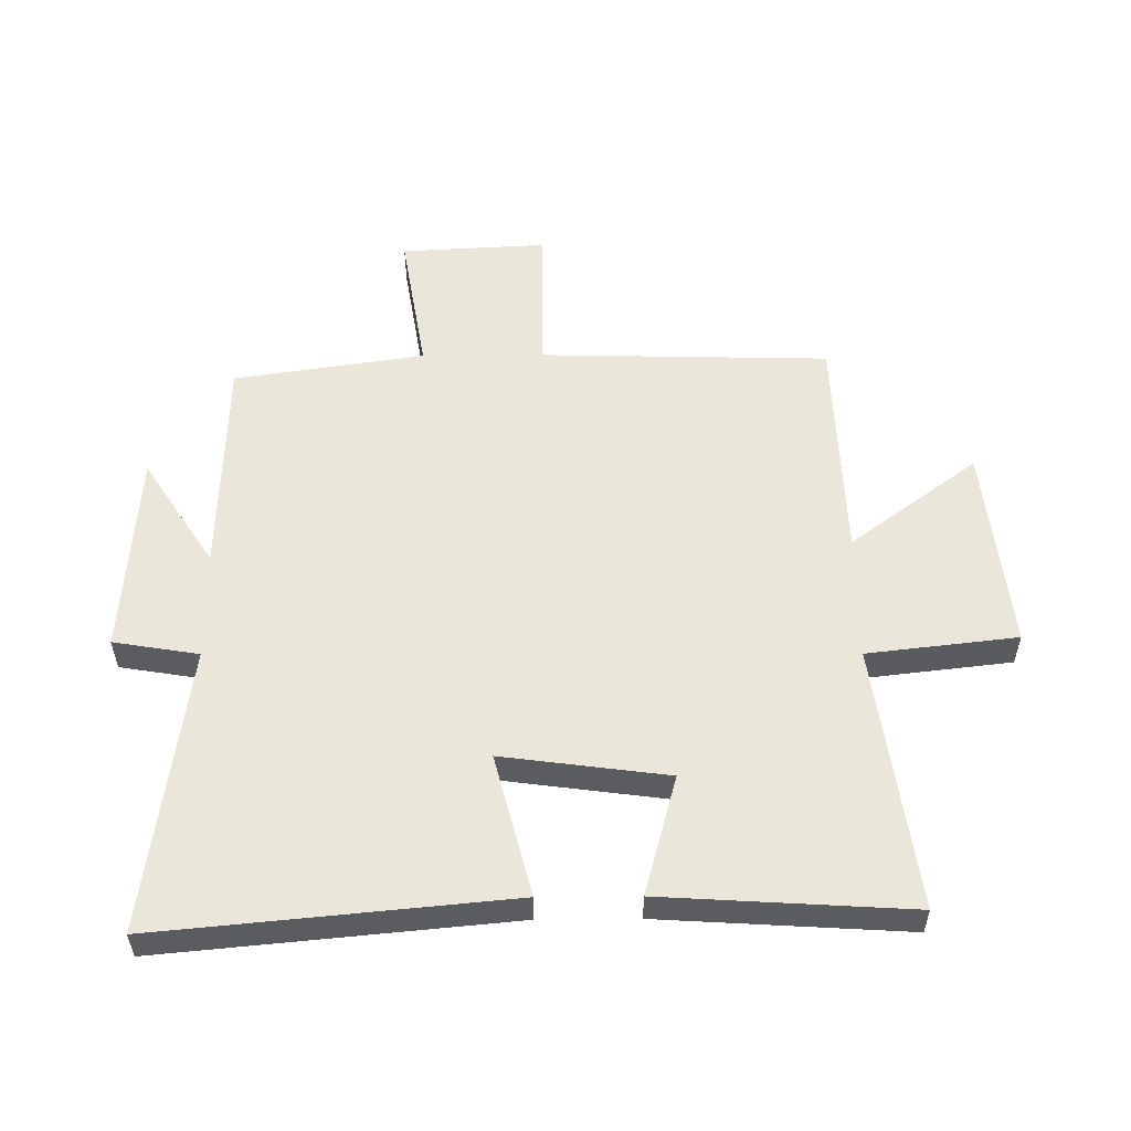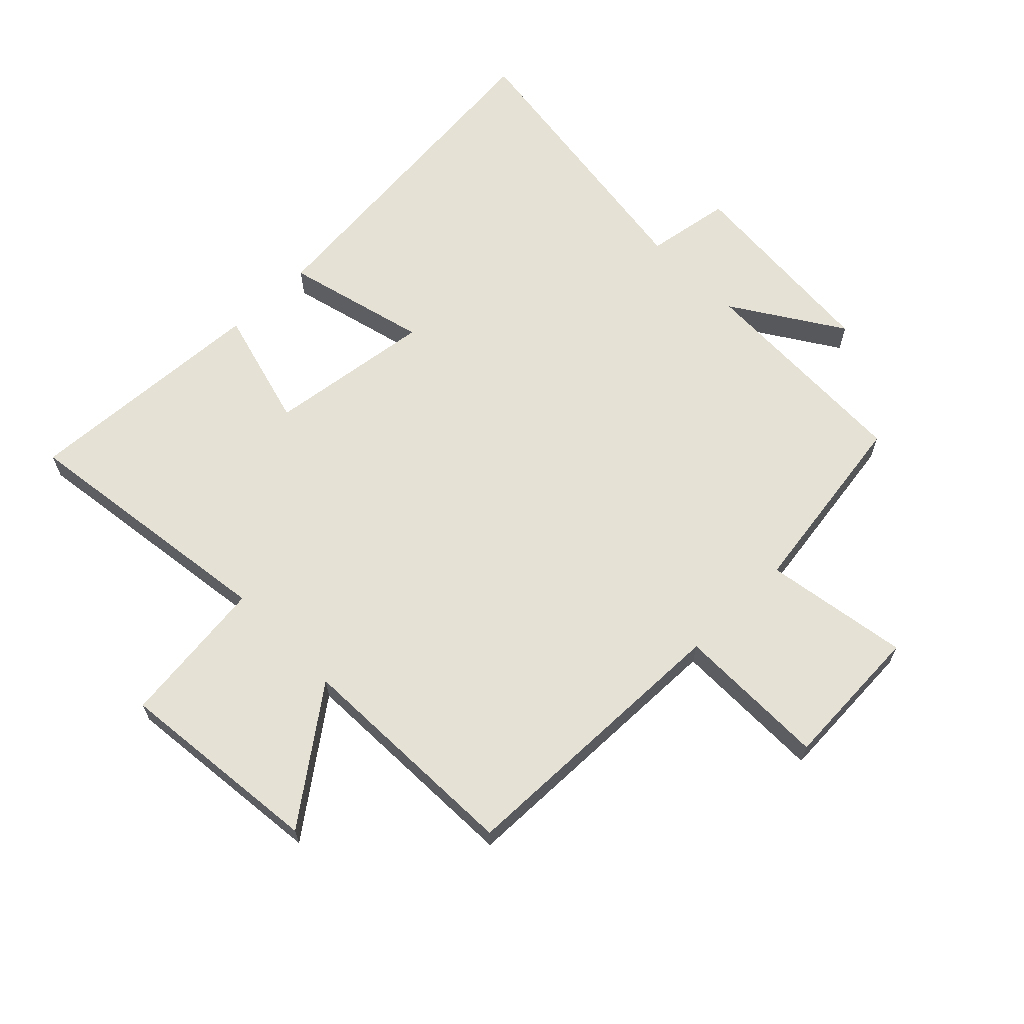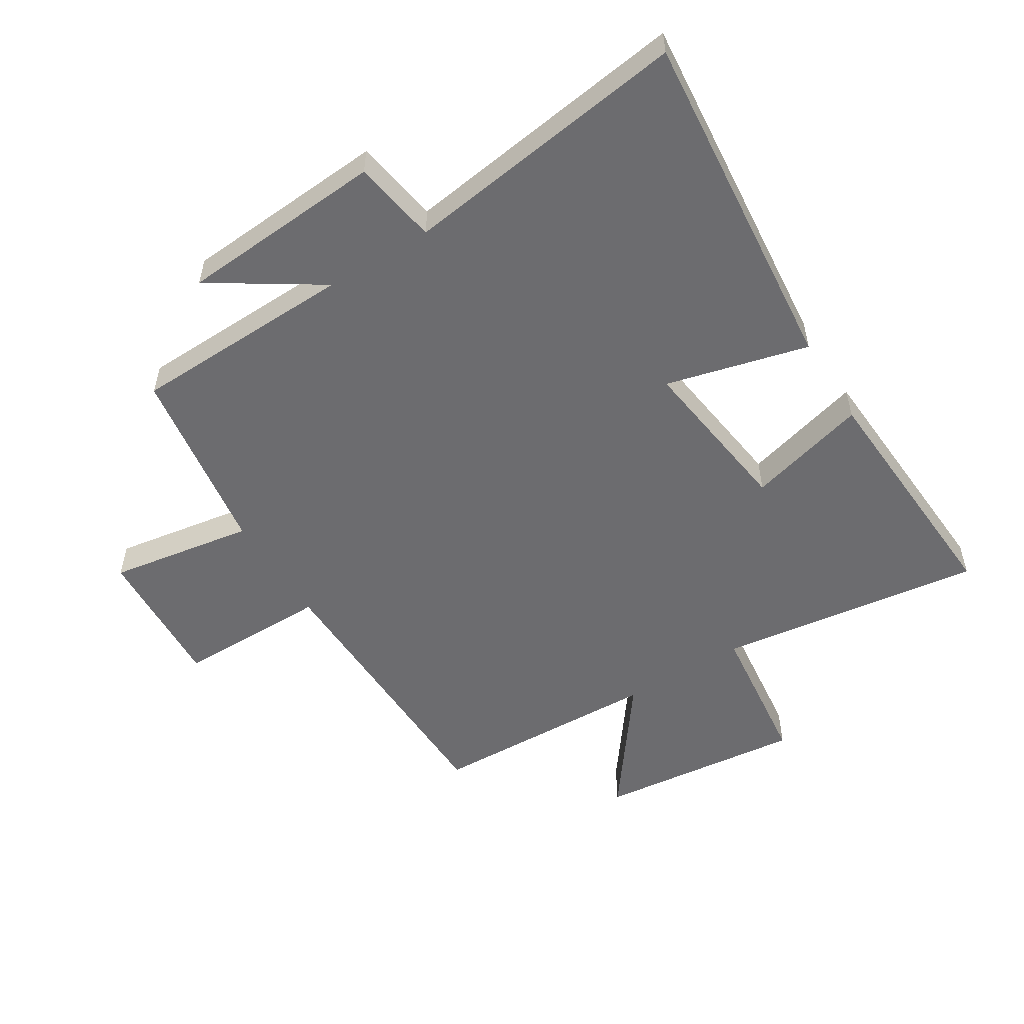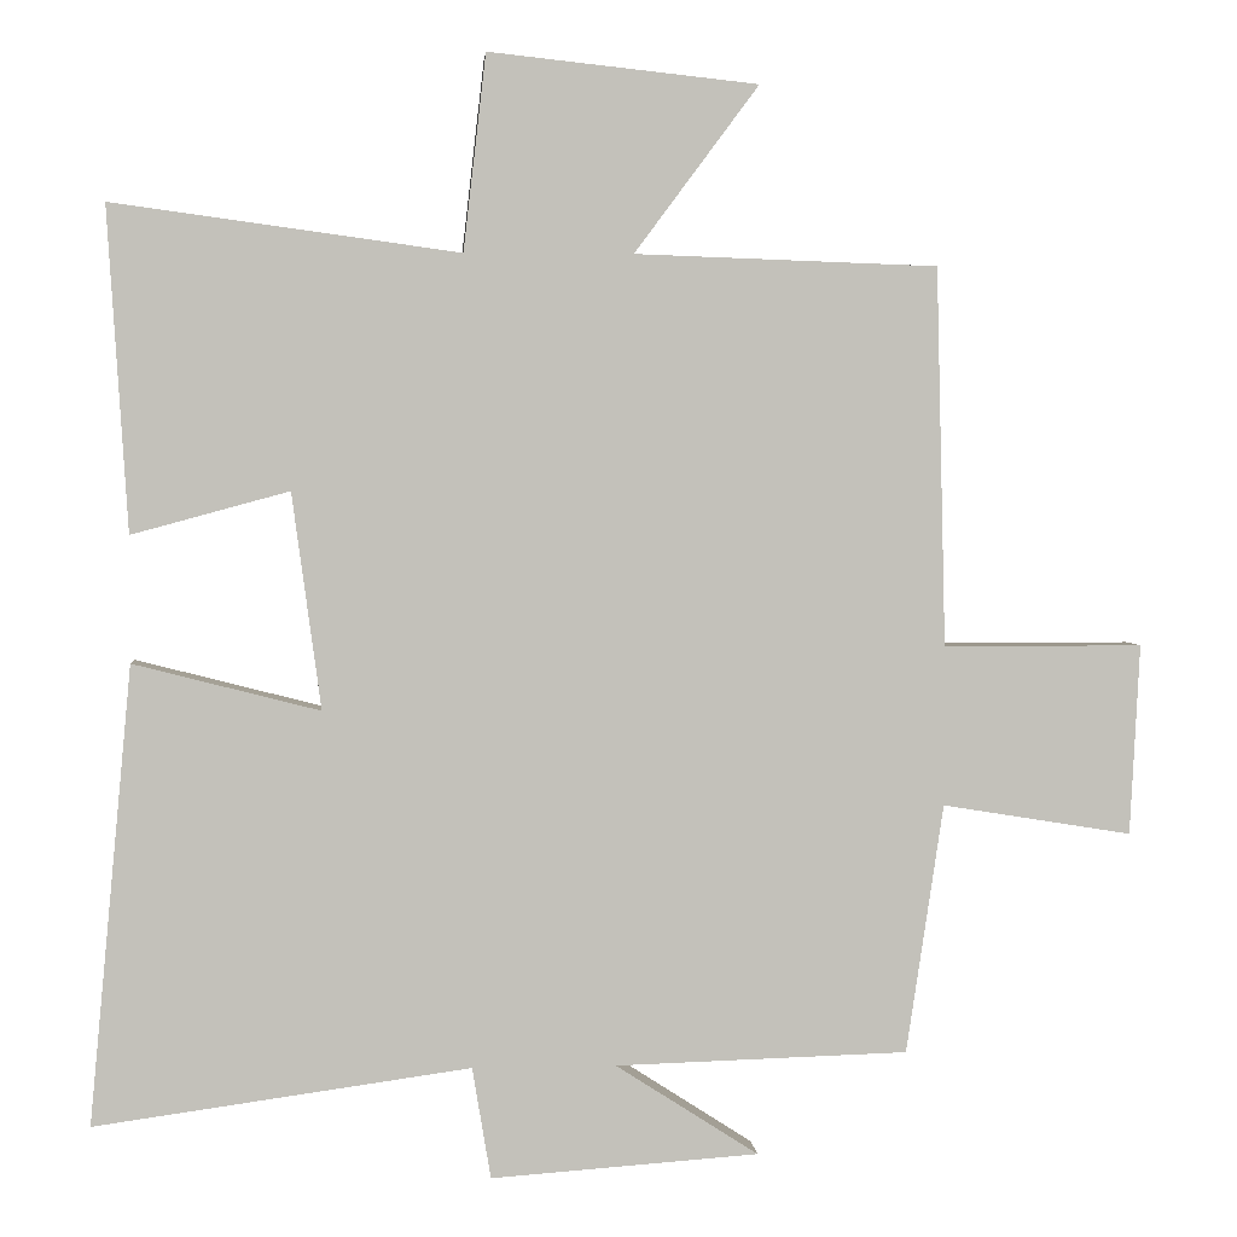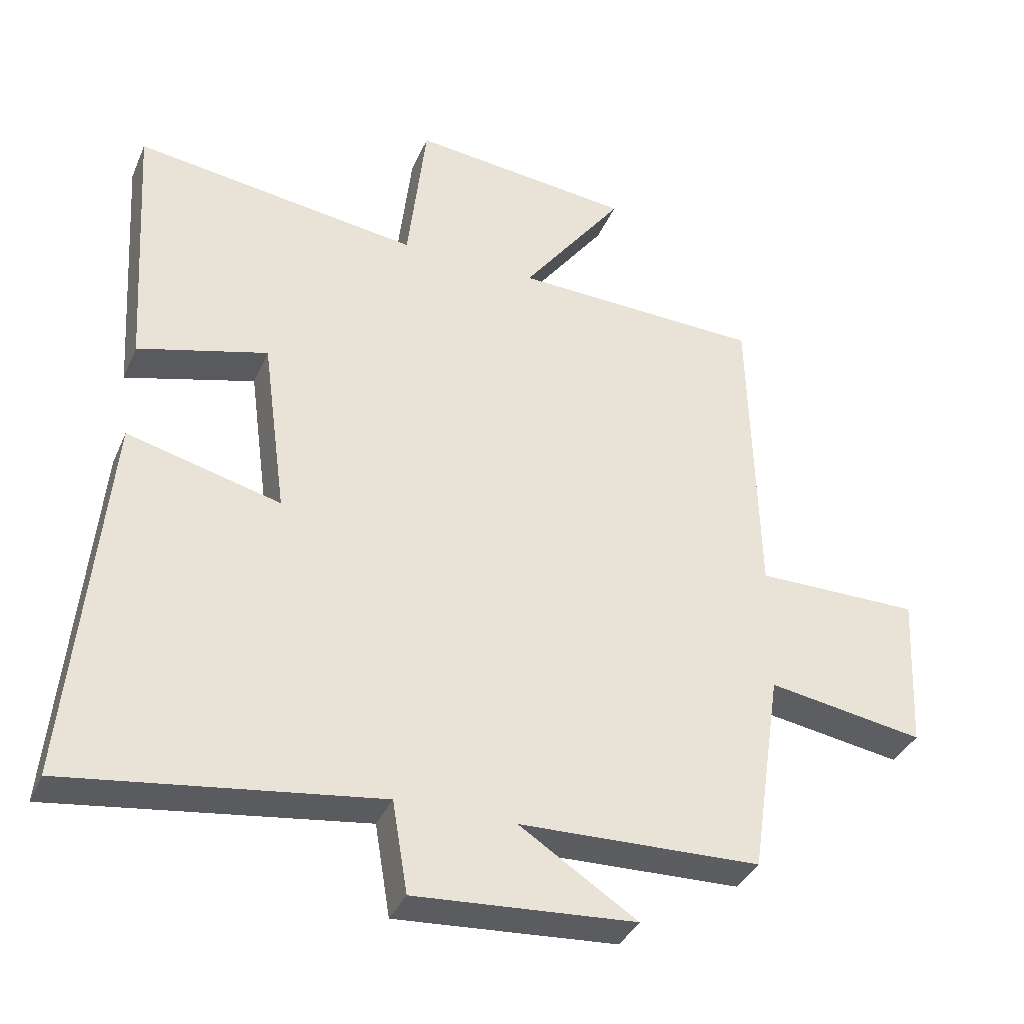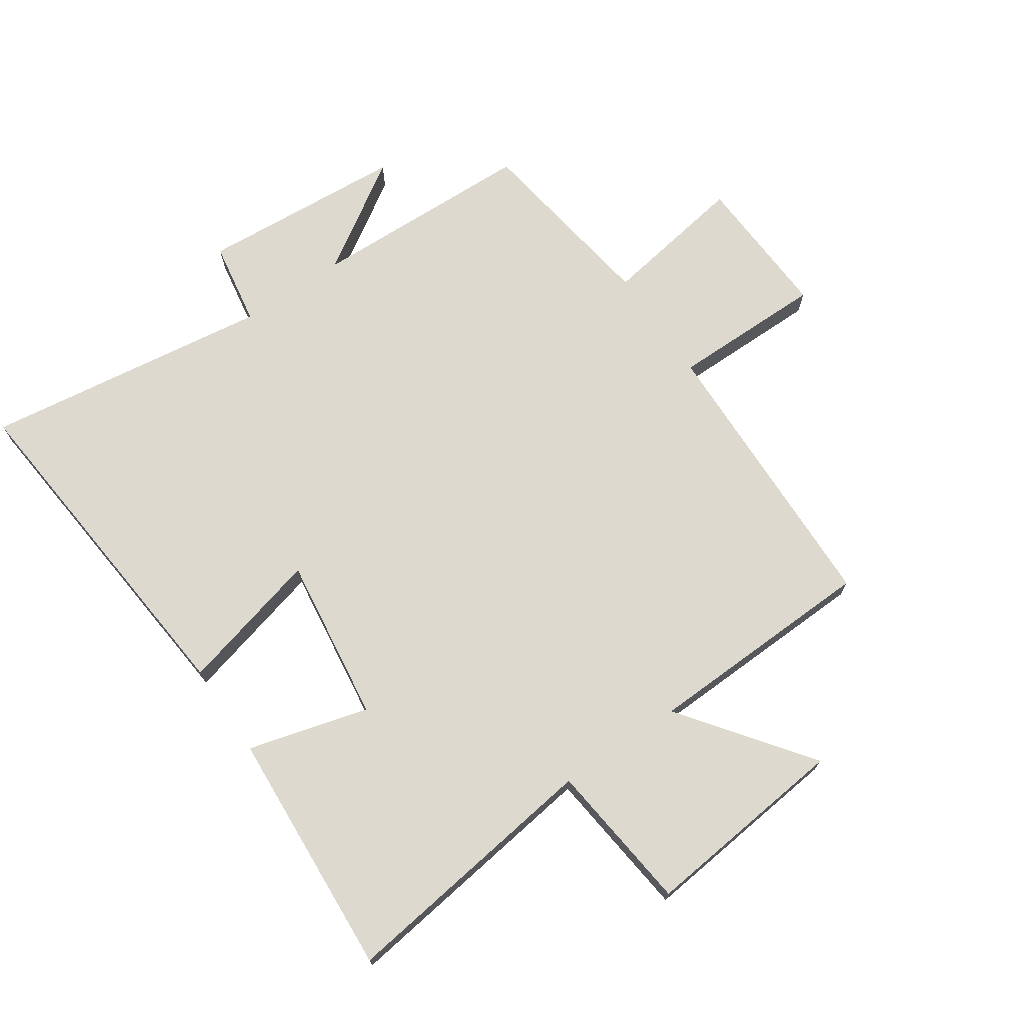
<metadata>
{"format":"obj","ext":"obj","renderer":"f3d","projection":"perspective","resolution":1024,"background":"white","views":[{"elev":54.7,"azim":-90.5,"up":"+Y"},{"elev":65.0,"azim":45.5,"up":"+Y"},{"elev":-53.8,"azim":-148.2,"up":"+Y"},{"elev":3.0,"azim":-4.6,"up":"+Z"},{"elev":-36.8,"azim":-21.6,"up":"+Z"},{"elev":71.7,"azim":-34.3,"up":"+Y"}]}
</metadata>
<code>
v -0.553 0.07 -0.565
v -0.5 0.07 0.002
v -0.269 0.07 -0.057
v -0.305 0.07 0.211
v -0.5 0.07 0.158
v -0.525 0.07 0.559
v -0.095 0.07 0.5
v -0.067 0.07 0.743
v 0.267 0.07 0.707
v 0.113 0.07 0.5
v 0.488 0.07 0.487
v 0.5 0.07 0.018
v 0.747 0.07 0.018
v 0.735 0.07 -0.218
v 0.5 0.07 -0.18
v 0.454 0.07 -0.489
v 0.091 0.07 -0.5
v 0.268 0.07 -0.614
v -0.064 0.07 -0.638
v -0.087 0.07 -0.5
v -0.553 0 -0.565
v -0.5 0 0.002
v -0.269 0 -0.057
v -0.305 0 0.211
v -0.5 0 0.158
v -0.525 0 0.559
v -0.095 0 0.5
v -0.067 0 0.743
v 0.267 0 0.707
v 0.113 0 0.5
v 0.488 0 0.487
v 0.5 0 0.018
v 0.747 0 0.018
v 0.735 0 -0.218
v 0.5 0 -0.18
v 0.454 0 -0.489
v 0.091 0 -0.5
v 0.268 0 -0.614
v -0.064 0 -0.638
v -0.087 0 -0.5
f 17 18 19 20
f 15 16 17 20
f 15 20 1
f 12 13 14 15
f 10 11 12 15
f 10 15 1
f 7 8 9 10
f 4 5 6 7
f 3 4 7 10
f 1 2 3
f 1 3 10
f 40 39 38 37
f 40 37 36 35
f 21 40 35
f 35 34 33 32
f 35 32 31 30
f 21 35 30
f 30 29 28 27
f 27 26 25 24
f 30 27 24 23
f 23 22 21
f 30 23 21
f 1 21 22 2
f 2 22 23 3
f 3 23 24 4
f 4 24 25 5
f 5 25 26 6
f 6 26 27 7
f 7 27 28 8
f 8 28 29 9
f 9 29 30 10
f 10 30 31 11
f 11 31 32 12
f 12 32 33 13
f 13 33 34 14
f 14 34 35 15
f 15 35 36 16
f 16 36 37 17
f 17 37 38 18
f 18 38 39 19
f 19 39 40 20
f 20 40 21 1

</code>
